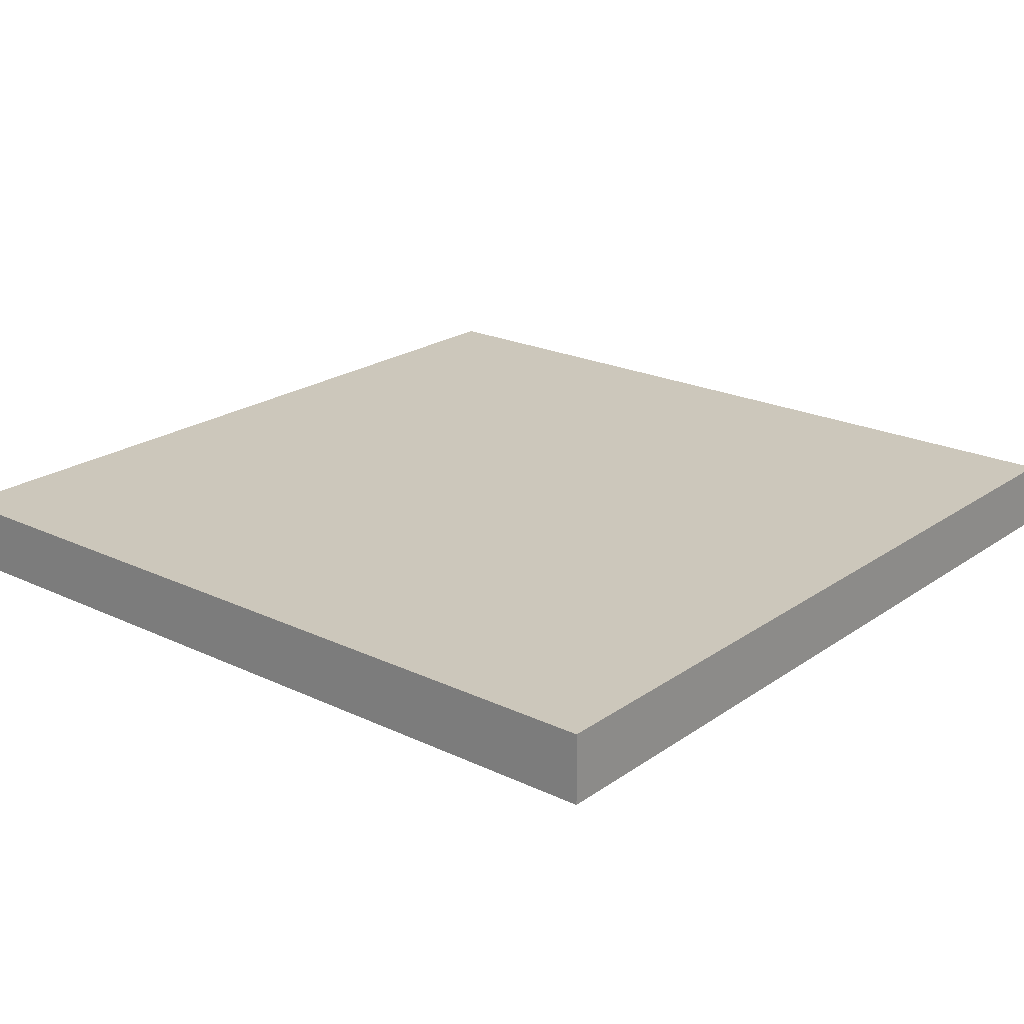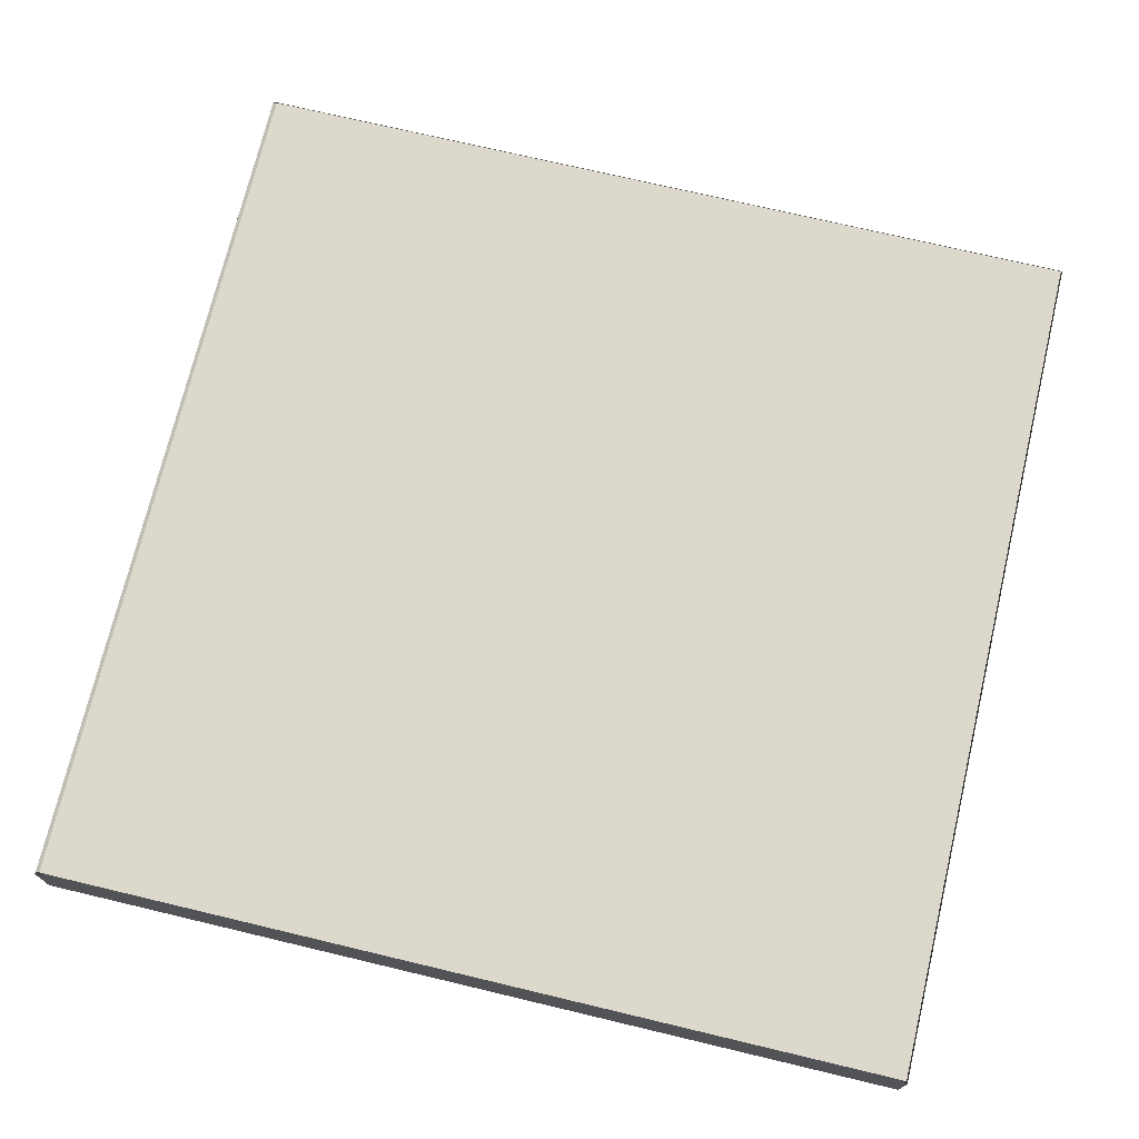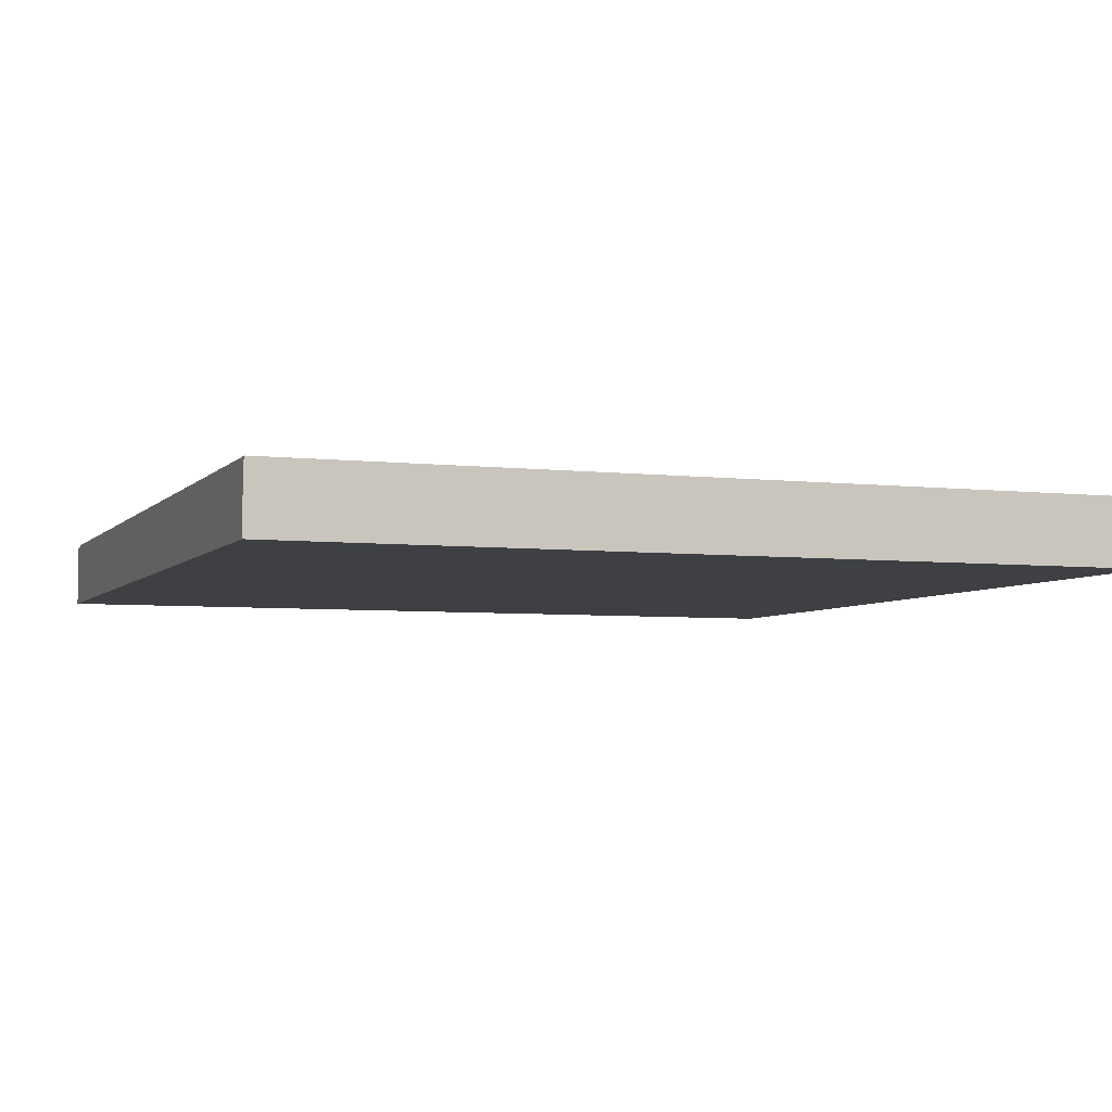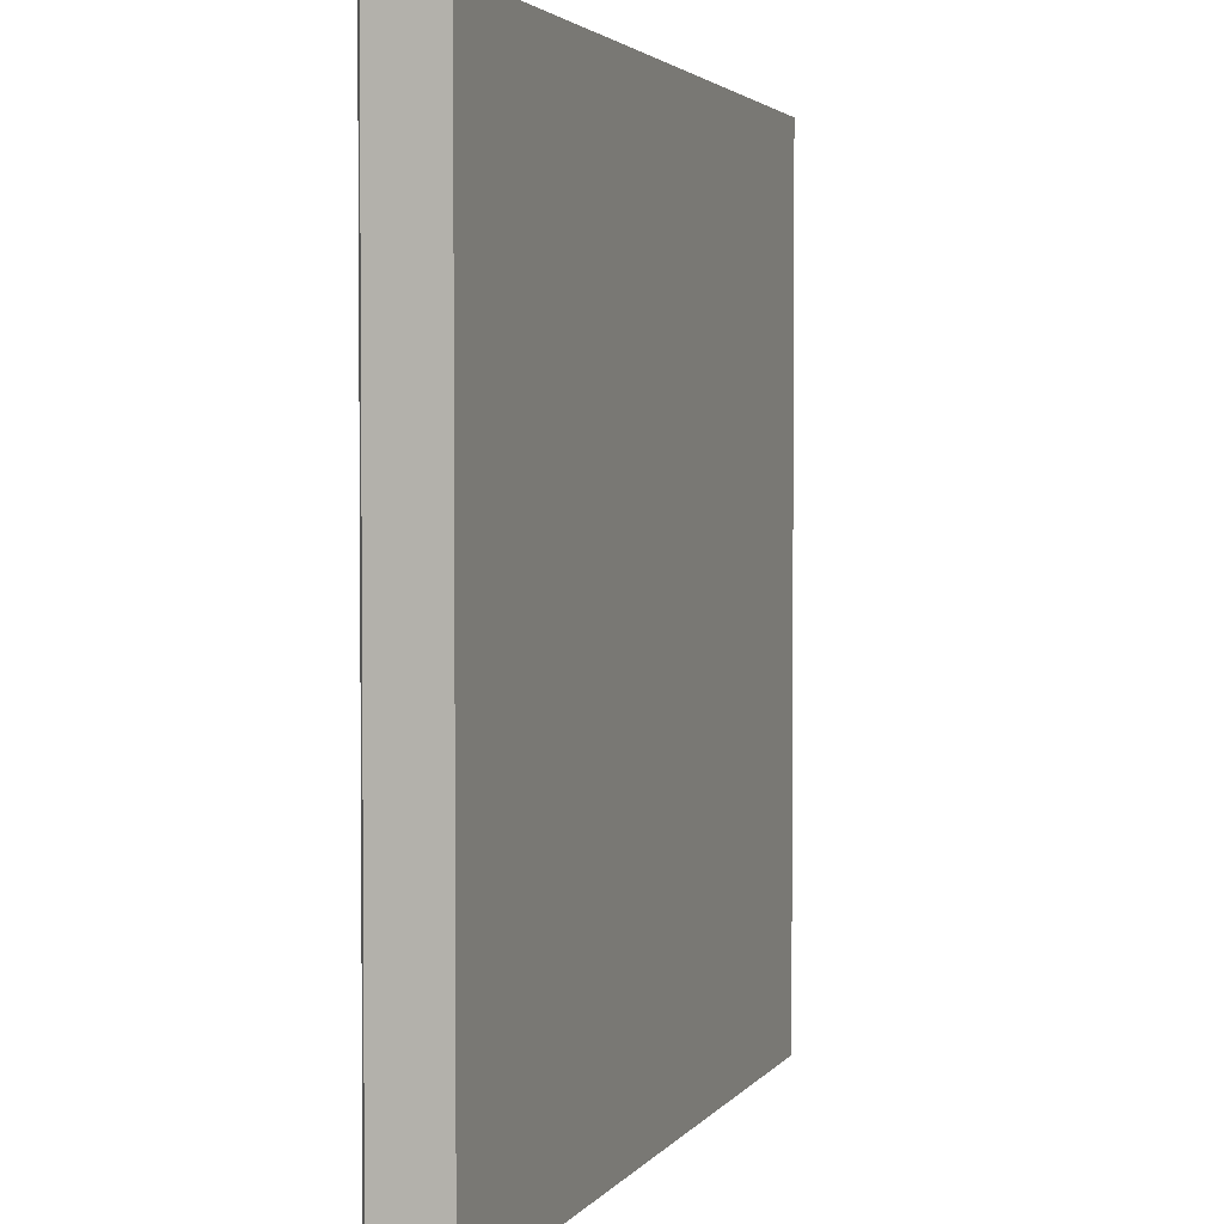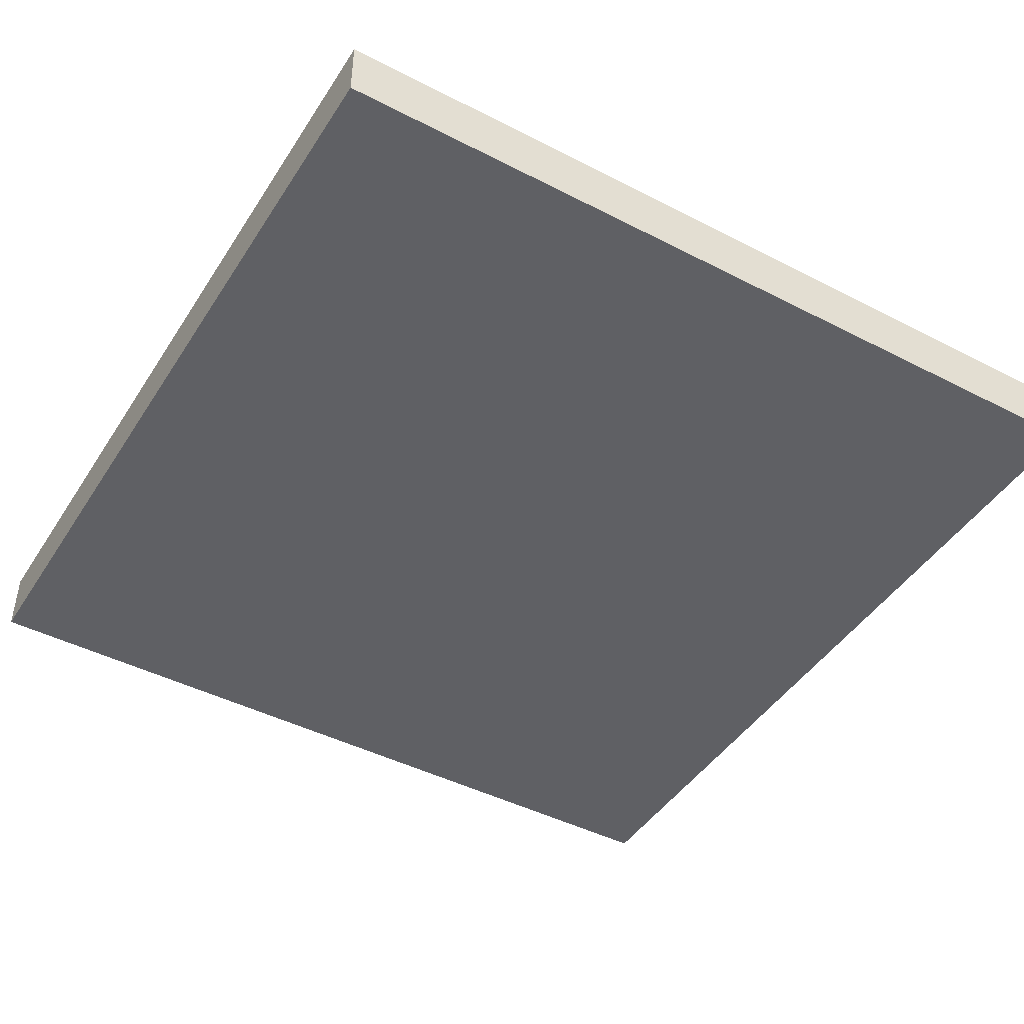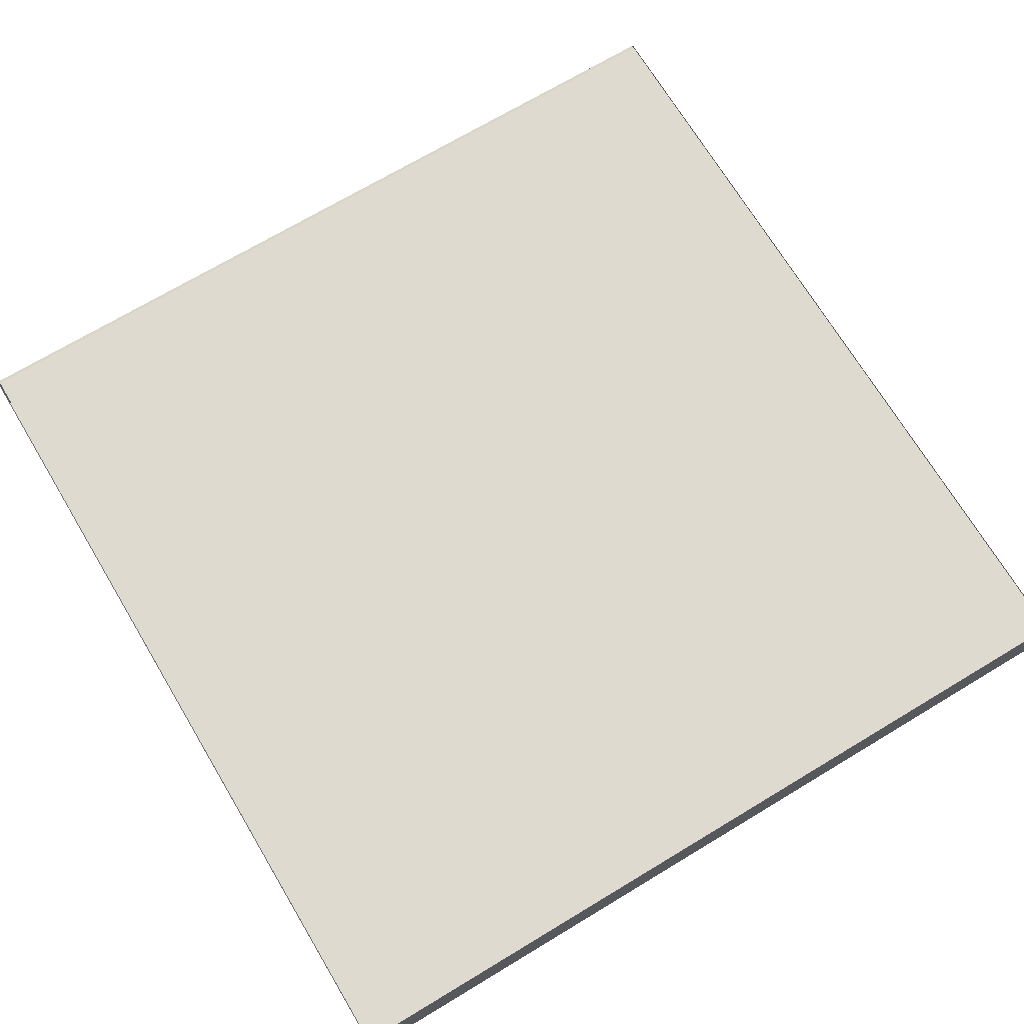
<metadata>
{"format":"obj","ext":"obj","renderer":"f3d","projection":"perspective","resolution":1024,"background":"white","views":[{"elev":21.7,"azim":129.7,"up":"+Y"},{"elev":72.7,"azim":13.4,"up":"+Y"},{"elev":-4.9,"azim":159.4,"up":"+Y"},{"elev":2.9,"azim":-71.9,"up":"+Z"},{"elev":-44.9,"azim":59.2,"up":"+Y"},{"elev":70.9,"azim":59.0,"up":"+Y"}]}
</metadata>
<code>
o Cube_Cube.002
v -1 0 1
v -1 0.15 1
v -1 0 -1
v -1 0.15 -1
v 1 0 1
v 1 0.15 1
v 1 0 -1
v 1 0.15 -1
v -1 0 -0.995
v -1 0.15 -0.995
v 1 0 -0.995
v 1 0.15 -0.995
v -1 0 0.995
v 1 0.15 0.995
v -1 0.15 0.995
v 1 0 0.995
v -1 0.15 -0.995
v -1 0.15 0.995
v 0.996 0.1575 -0.995
v 0.996 0.008289 -0.995
v 0.996 0.1575 0.995
v 0.996 0.008289 0.995
v -0.9895 0.1575 0.995
v -0.9895 0.008289 0.995
v -0.9895 0.1575 -0.995
v -0.9895 0.008289 -0.995
f 9 10 4 3
f 3 4 8 7
f 16 14 6 5
f 5 6 2 1
f 13 16 5 1
f 3 7 11 9
f 7 8 12 11
f 13 15 10 9
f 1 2 15 13
f 9 11 16 13
f 11 12 14 16
f 23 24 22 21
f 21 22 20 19
f 23 21 19 25
f 18 23 25 17
f 19 20 26 25
l 13 24

</code>
